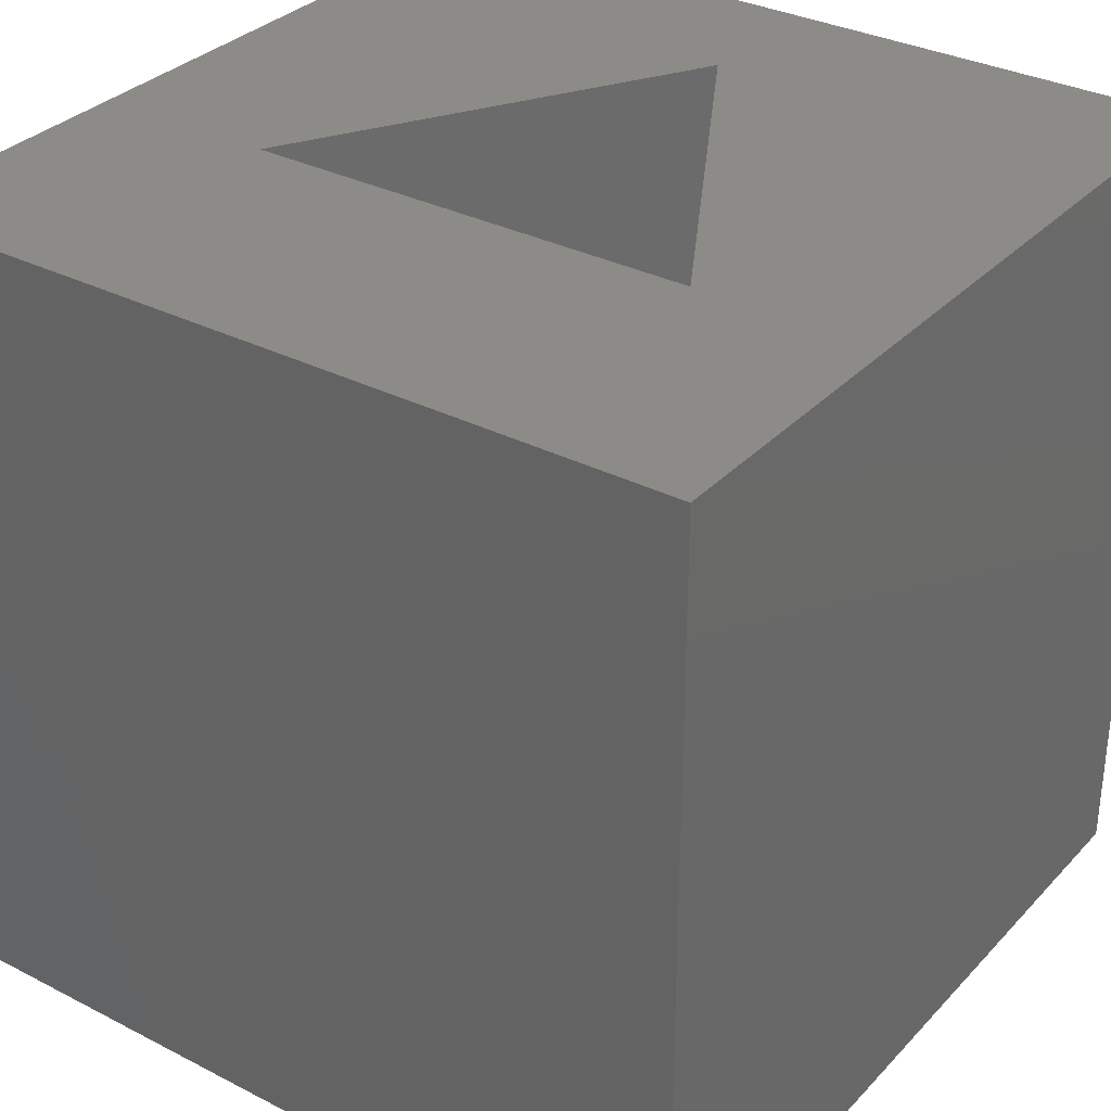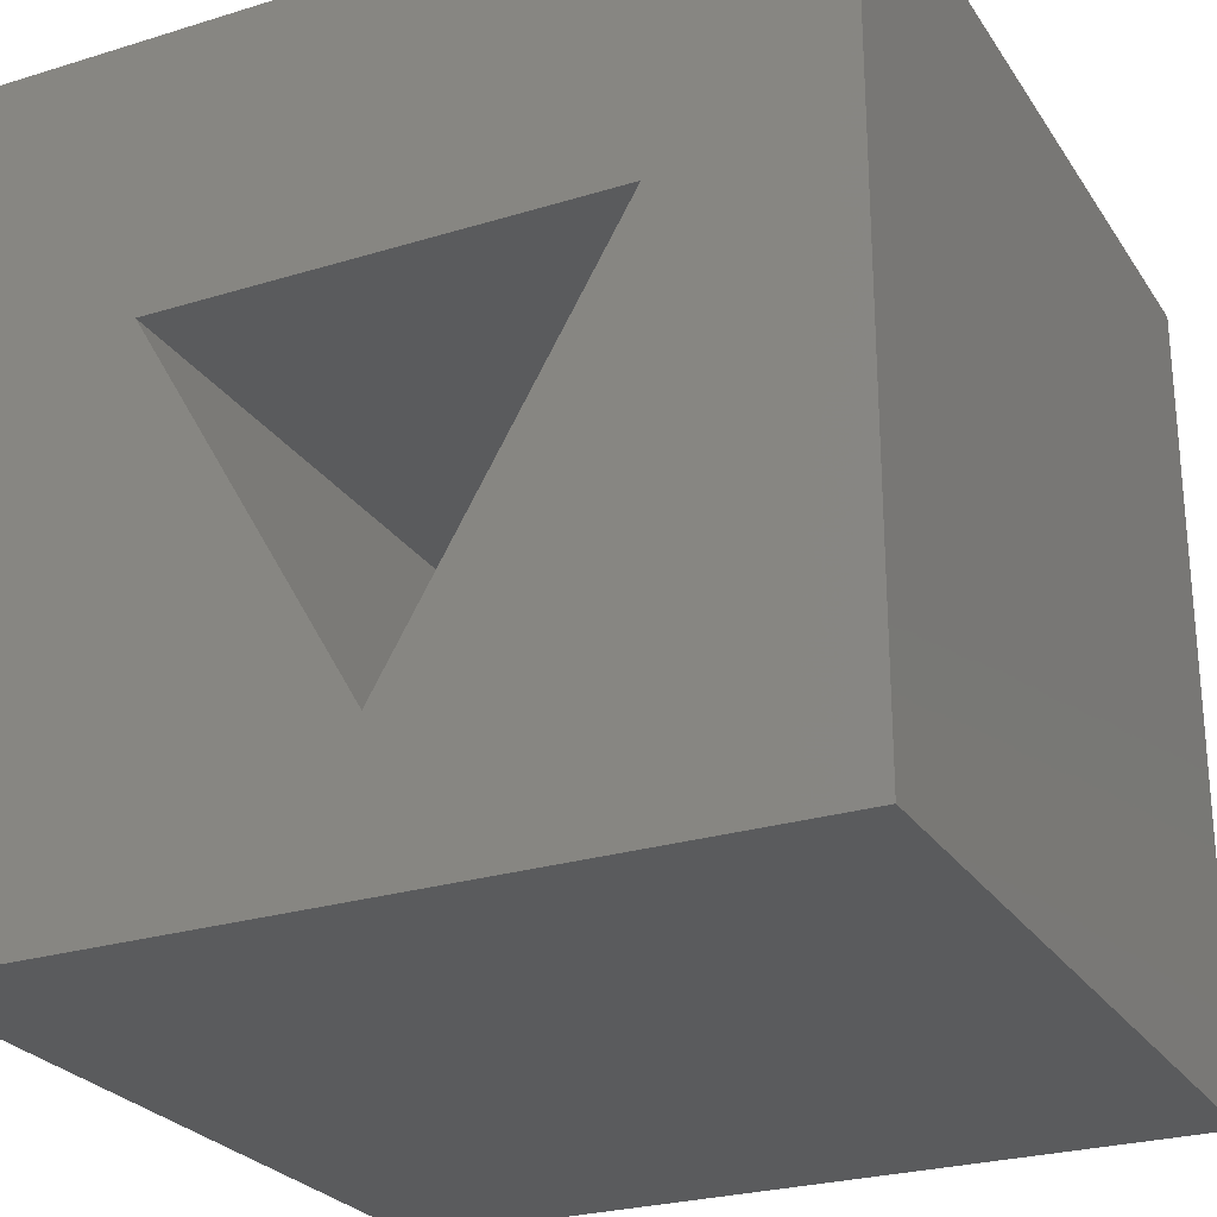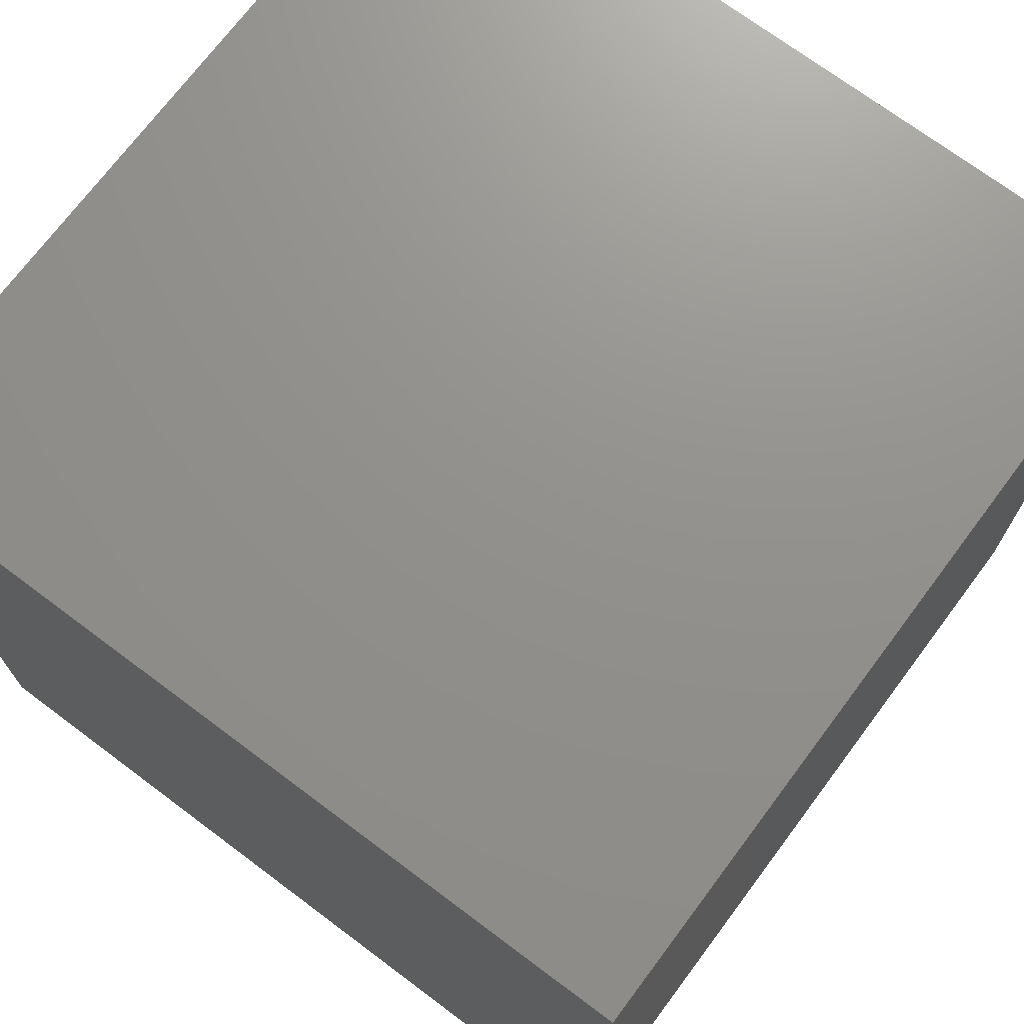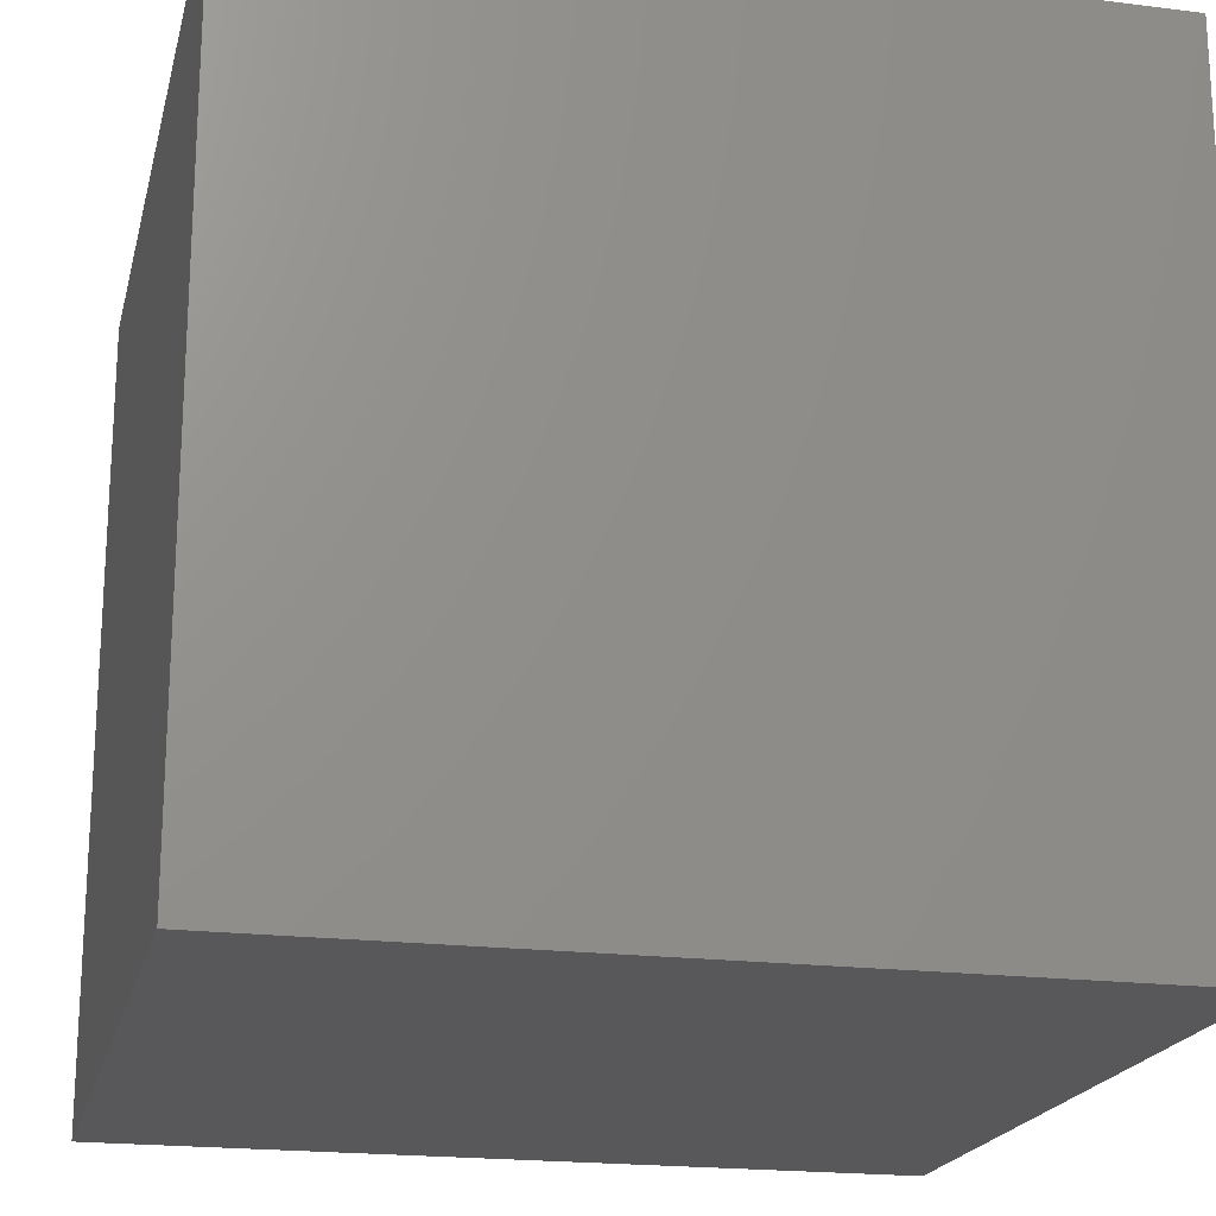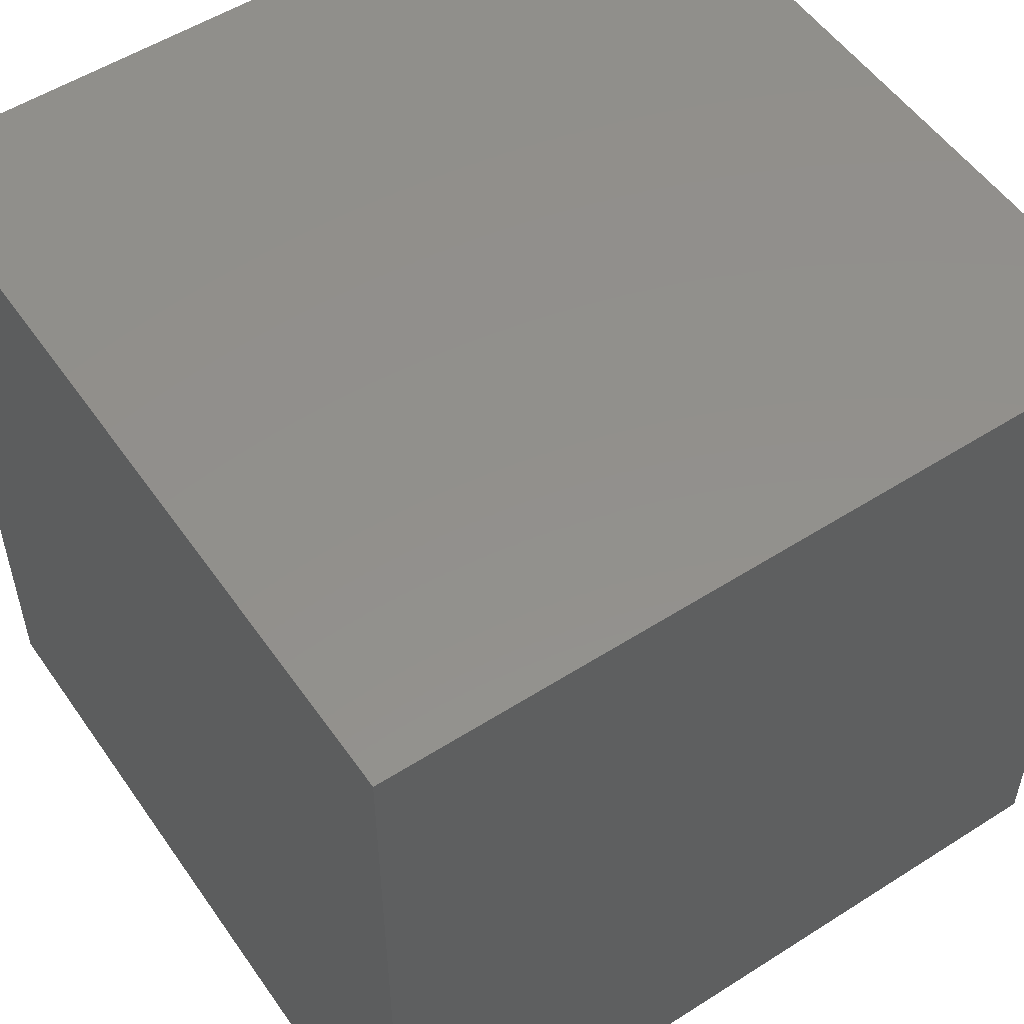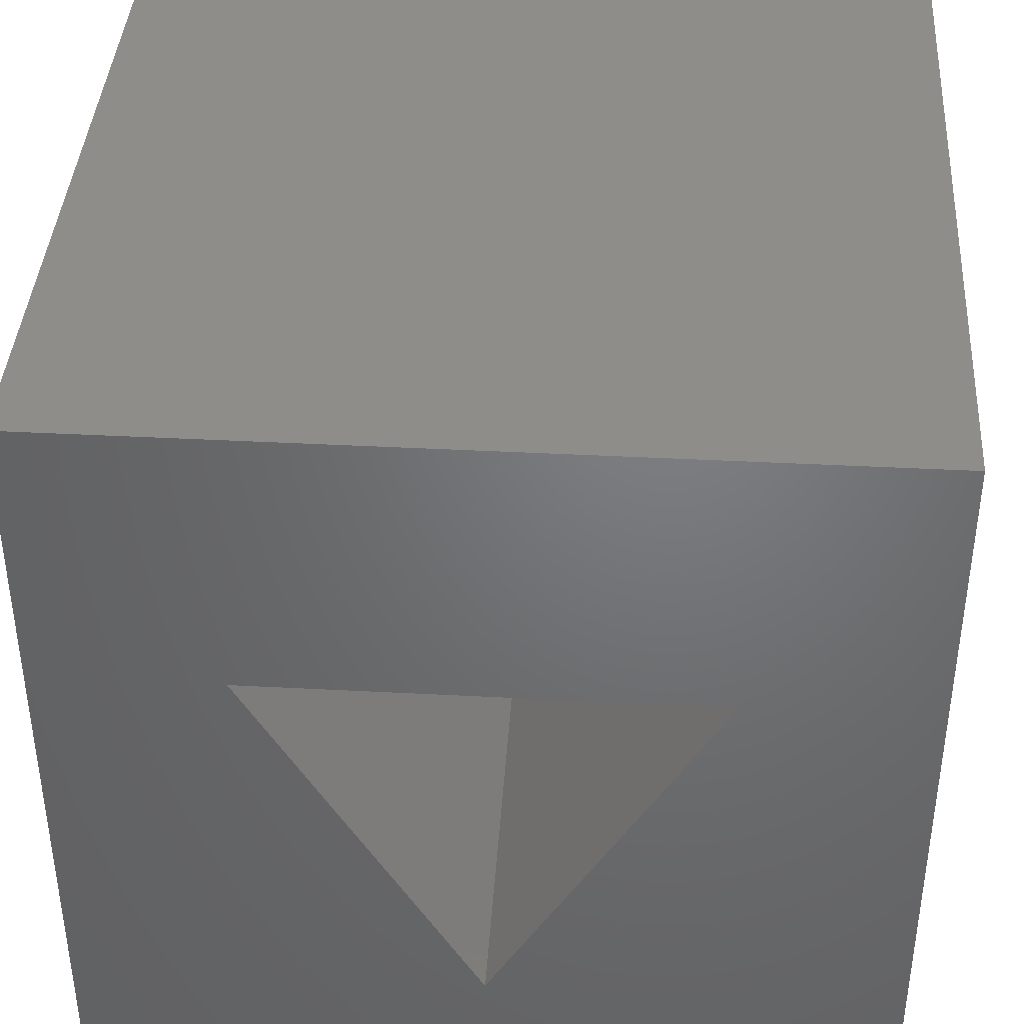
<metadata>
{"format":"stl","ext":"stl","renderer":"f3d","projection":"perspective","resolution":1024,"background":"white","views":[{"elev":32.6,"azim":-144.5,"up":"+Z"},{"elev":-26.0,"azim":26.0,"up":"+Y"},{"elev":72.0,"azim":126.8,"up":"+Y"},{"elev":-19.9,"azim":-103.1,"up":"+Y"},{"elev":53.6,"azim":-124.2,"up":"+Y"},{"elev":40.1,"azim":3.7,"up":"+Y"}]}
</metadata>
<code>
# stl→obj: 14 verts, 24 faces
v 10 0 10
v 10 10 0
v 10 10 10
v 10 0 0
v 7.771 6.6 10
v 2.229 6.6 10
v 0 10 10
v 5 1.8 10
v 0 0 10
v 5 1.8 1
v 7.771 6.6 1
v 2.229 6.6 1
v 0 0 0
v 0 10 0
f 1 2 3
f 2 1 4
f 3 5 1
f 3 6 5
f 6 3 7
f 8 1 5
f 9 6 7
f 8 9 1
f 6 9 8
f 10 11 12
f 13 7 14
f 7 13 9
f 2 7 3
f 7 2 14
f 13 1 9
f 1 13 4
f 12 5 6
f 5 12 11
f 8 12 6
f 12 8 10
f 10 5 11
f 5 10 8
f 13 2 4
f 2 13 14

</code>
